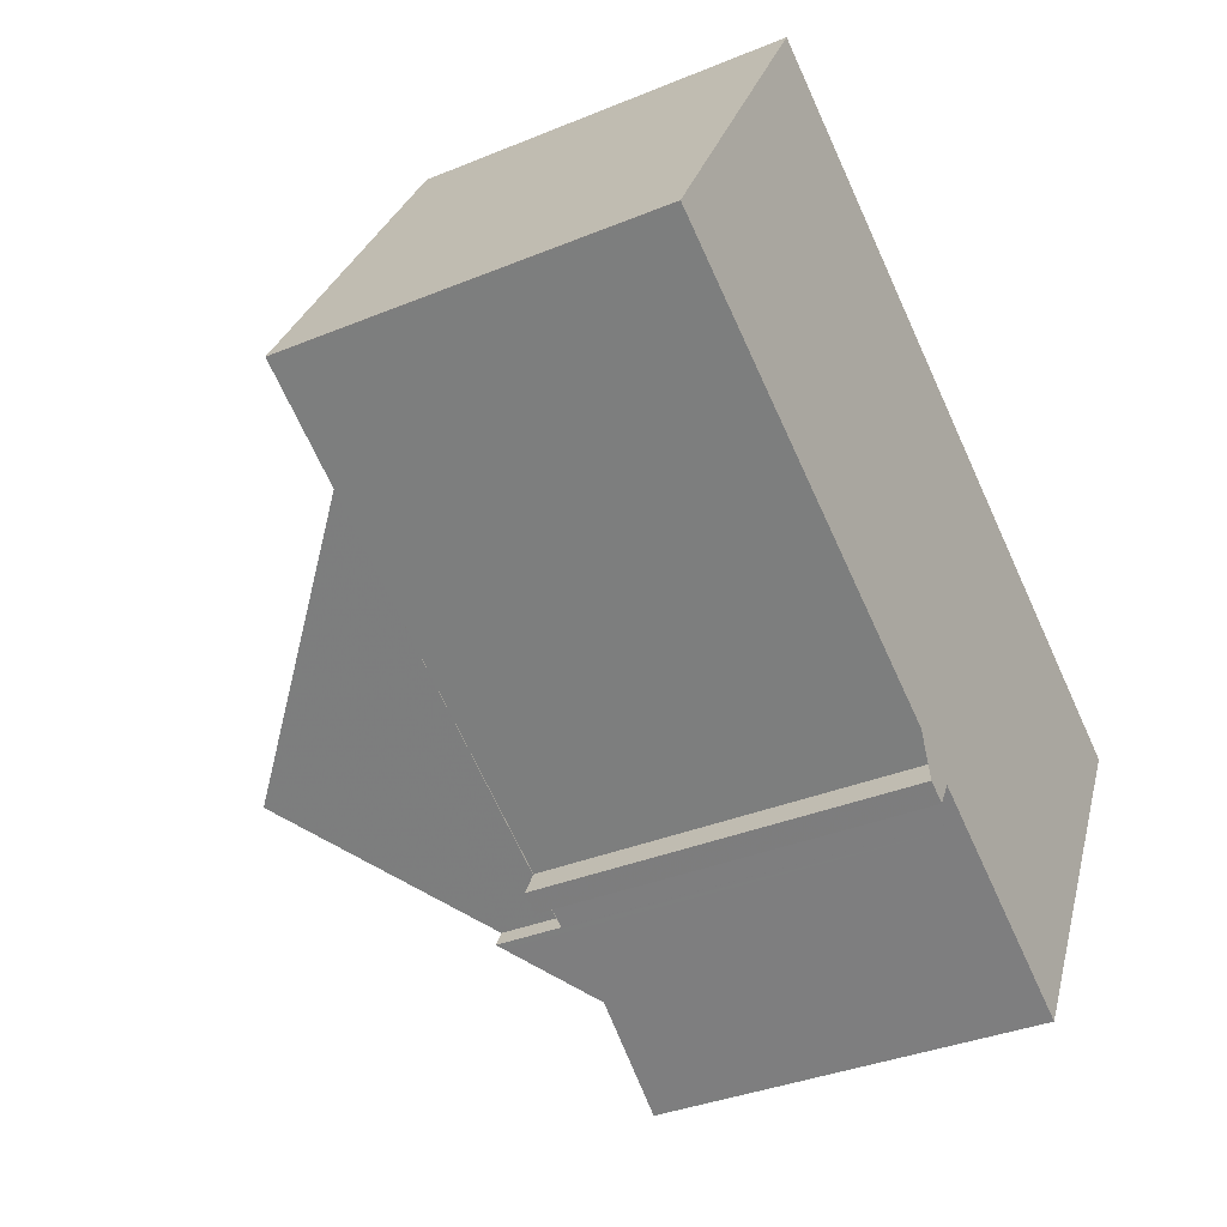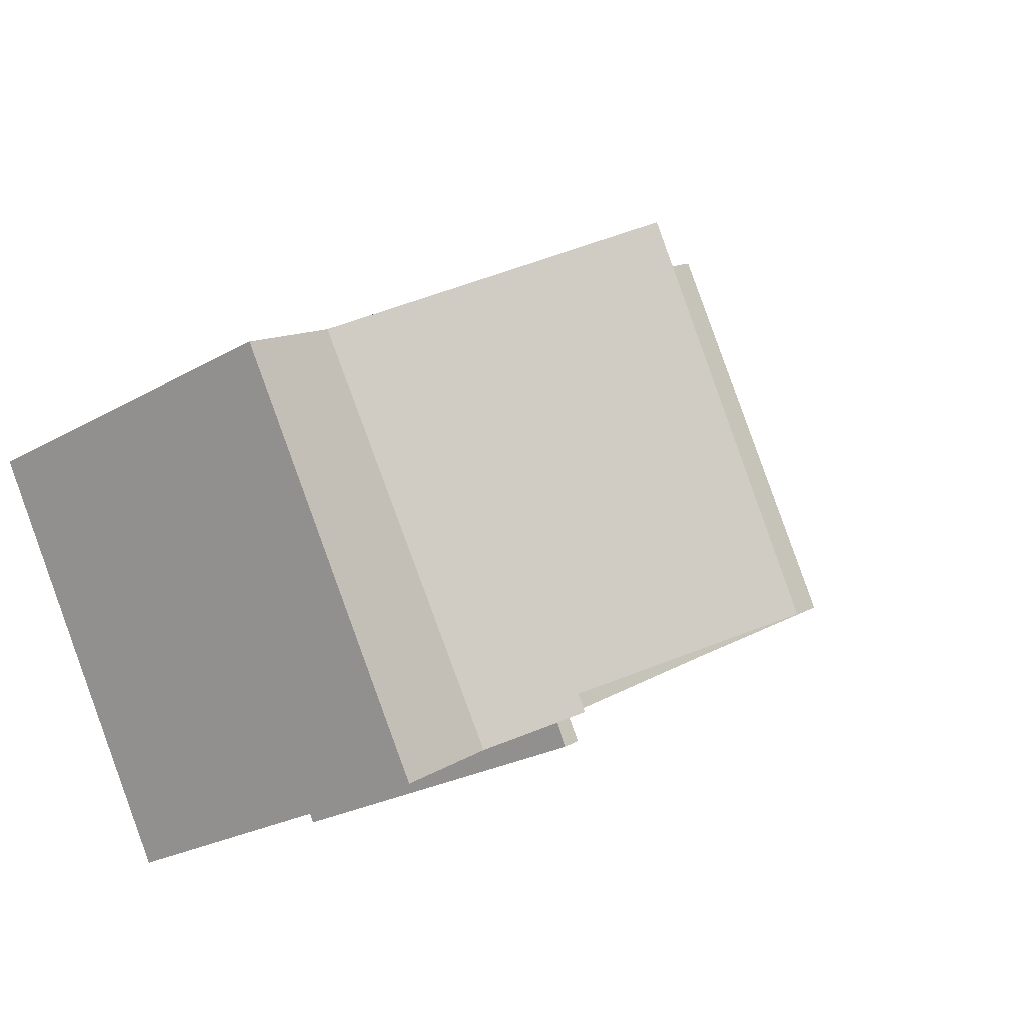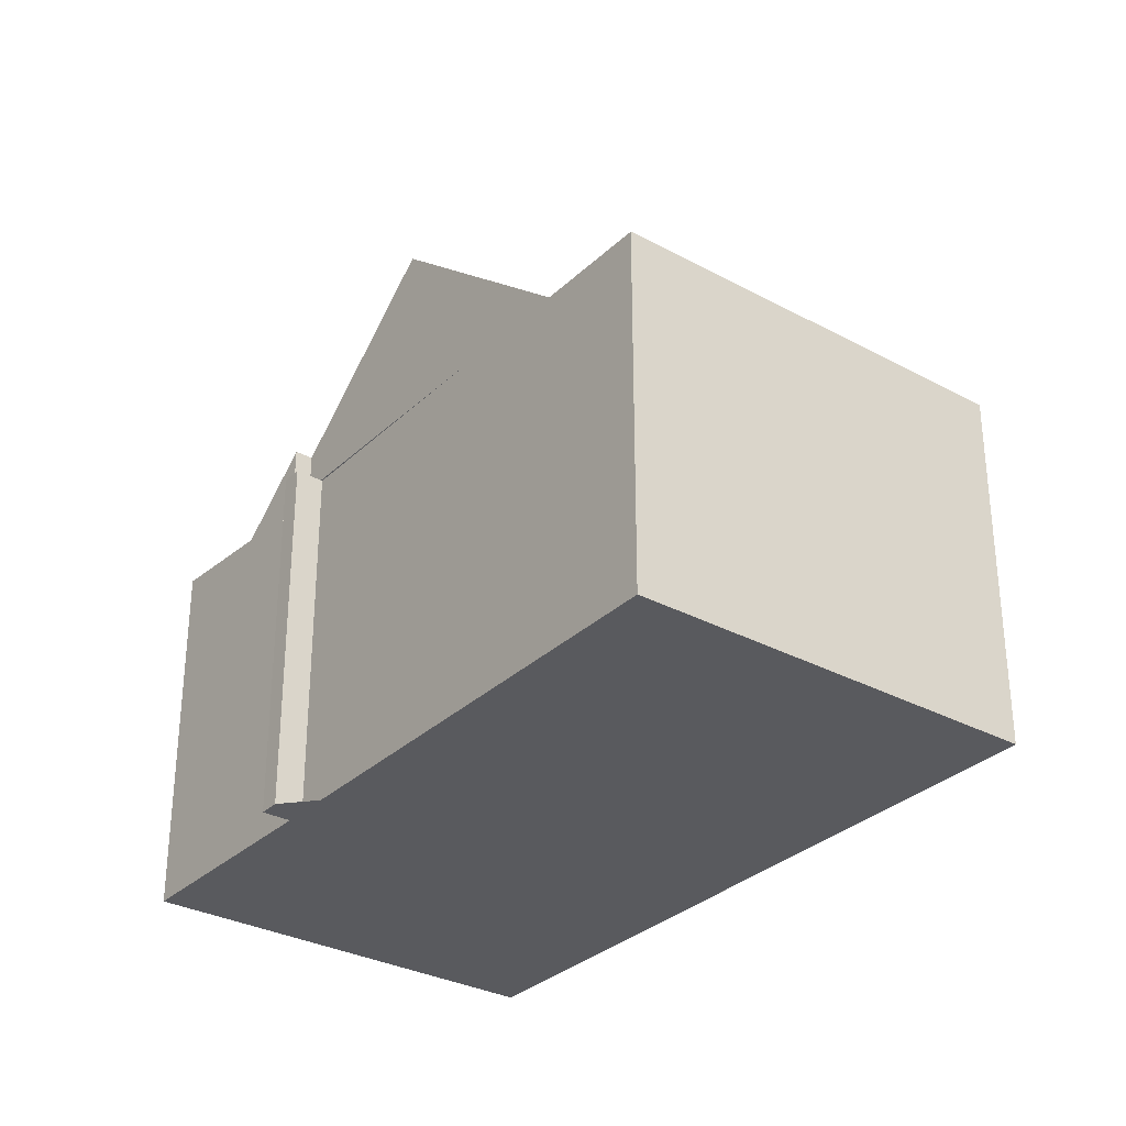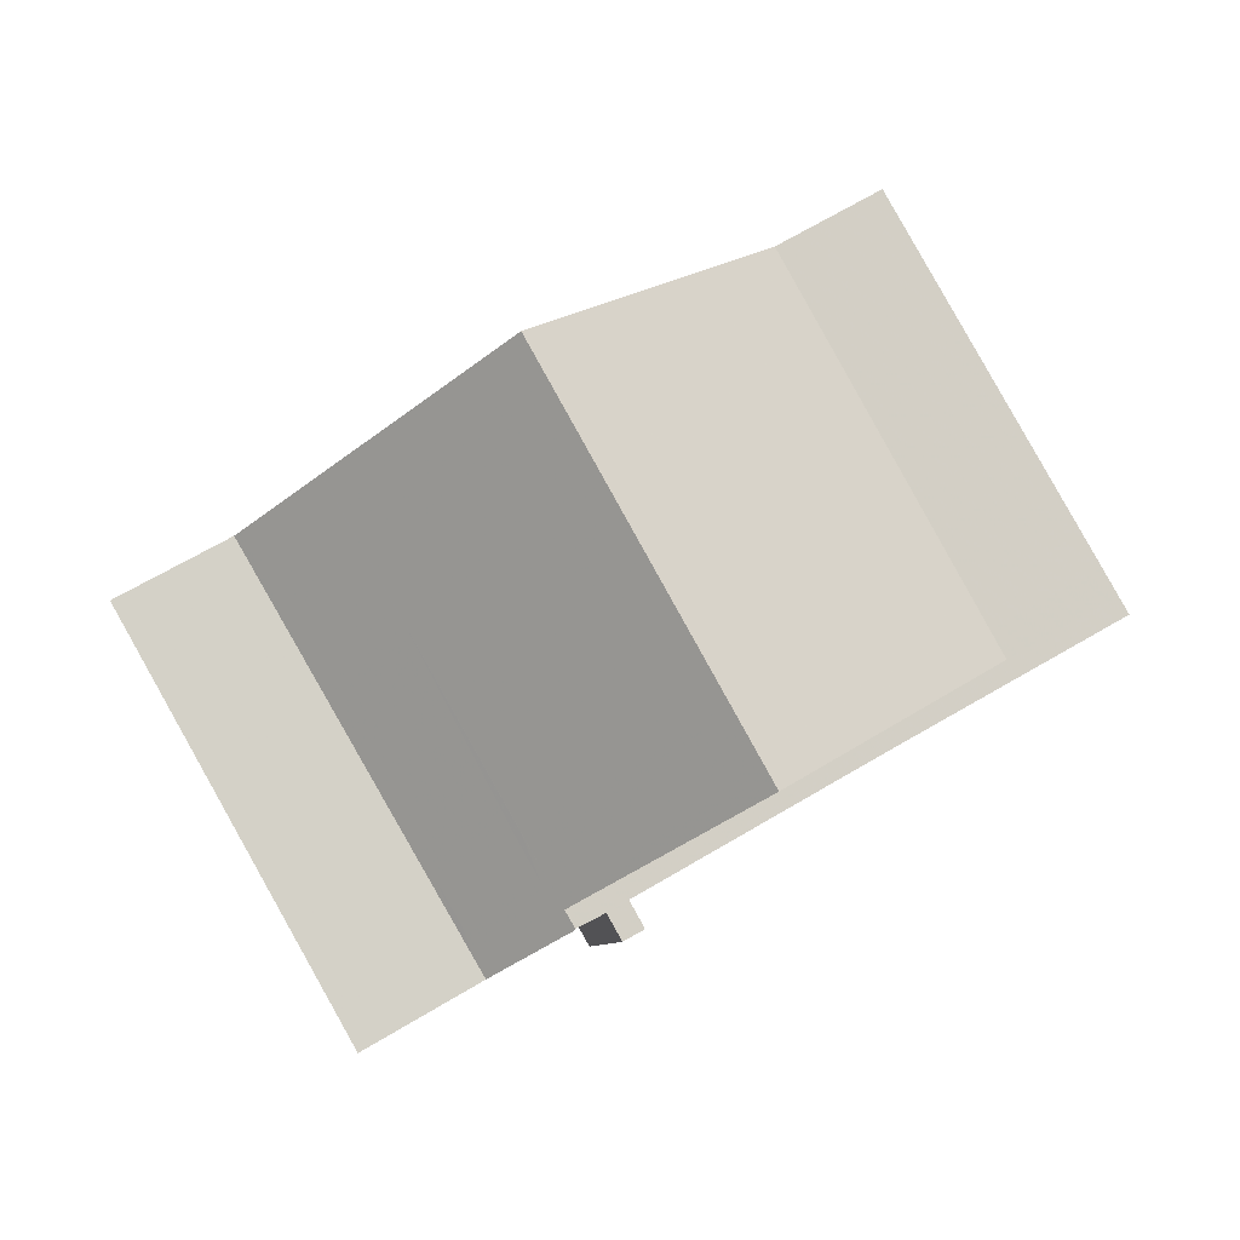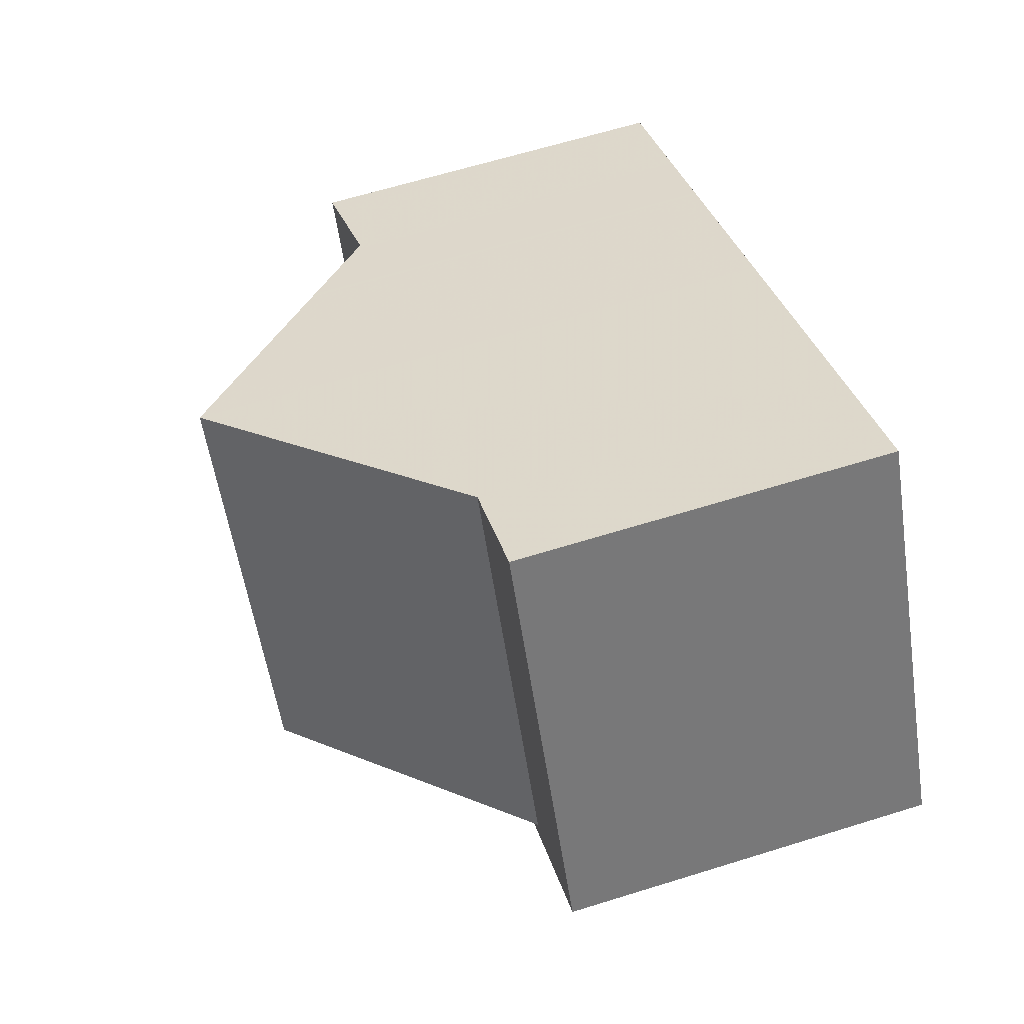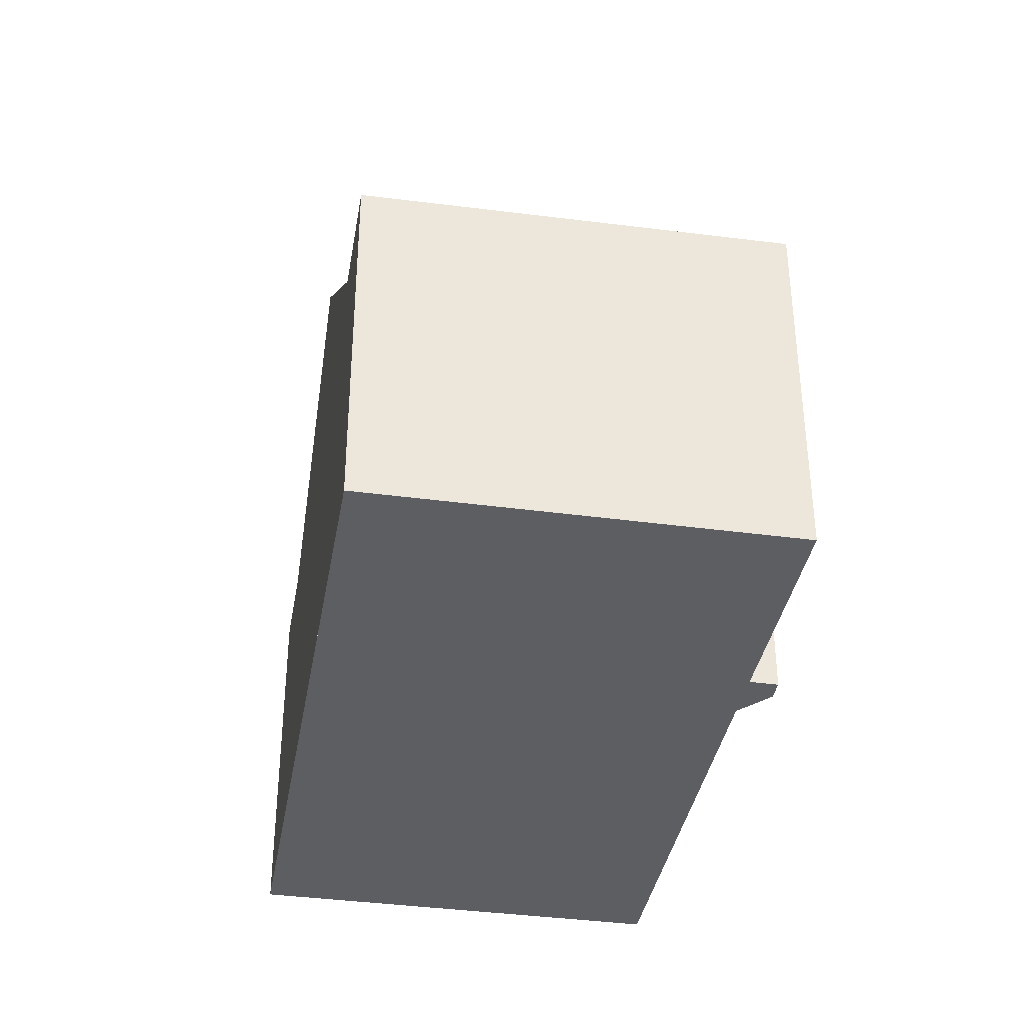
<metadata>
{"format":"obj","ext":"obj","renderer":"f3d","projection":"perspective","resolution":1024,"background":"white","views":[{"elev":-35.6,"azim":118.5,"up":"+Y"},{"elev":-24.7,"azim":-46.9,"up":"+Y"},{"elev":-31.4,"azim":82.2,"up":"+Z"},{"elev":-7.2,"azim":-4.9,"up":"+Y"},{"elev":63.4,"azim":72.5,"up":"+Y"},{"elev":-37.7,"azim":-70.4,"up":"+Z"}]}
</metadata>
<code>
v -1933 -1063 5.359
v -1930 -1068 5.386
v -1936 -1072 5.409
v -1936 -1072 5.41
v -1936 -1072 5.411
v -1937 -1072 5.41
v -1943 -1068 5.411
v -1940 -1074 5.479
v -1938 -1065 8.57
v -1934 -1064 5.364
v -1938 -1065 8.57
v -1931 -1069 5.391
v -1934 -1064 5.364
v -1935 -1071 8.561
v -1941 -1067 5.302
v -1938 -1073 5.365
v -1937 -1072 6.362
v -1938 -1073 5.415
v -1941 -1067 5.388
v -1943 -1068 5.393
v -1939 -1073 5.417
v -1932 -1069 5.39
v -1937 -1072 5.411
v -1938 -1073 5.365
v -1941 -1067 5.302
v -1933 -1063 5.359
v -1930 -1068 5.386
v -1938 -1065 8.57
v -1938 -1065 8.57
v -1934 -1064 5.364
v -1933 -1063 5.359
v -1934 -1064 5.364
v -1941 -1067 5.388
v -1943 -1068 5.411
v -1943 -1068 5.393
v -1941 -1067 5.302
v -1941 -1067 5.302
v -1933 -1063 5.359
v -1935 -1071 8.561
v -1935 -1071 8.561
v -1932 -1069 5.39
v -1930 -1068 5.385
v -1932 -1069 5.39
v -1938 -1072 5.413
v -1940 -1073 5.476
v -1939 -1073 5.416
v -1937 -1072 6.362
v -1938 -1073 5.362
v -1937 -1072 5.41
v -1938 -1073 5.362
v -1930 -1068 5.385
v -1940 -1067 6.343
v -1940 -1067 6.343
v -1937 -1072 6.358
v -1937 -1072 6.358
v -1943 -1068 5.41
v -1943 -1068 5.41
v -1940 -1073 5.473
v -1940 -1074 5.476
v -1937 -1067 8.567
v -1933 -1065 5.373
v -1932 -1065 5.368
v -1937 -1067 8.567
v -1933 -1065 5.373
v -1940 -1069 5.397
v -1939 -1069 6.348
v -1942 -1070 5.434
v -1942 -1070 5.432
v -1940 -1069 5.323
v -1940 -1069 5.323
v -1941 -1070 5.401
v -1932 -1065 5.368
v -1940 -1067 6.289
v -1940 -1067 6.289
v -1937 -1072 6.291
v -1939 -1069 6.29
v -1937 -1072 6.292
v -1940 -1067 6.347
v -1940 -1067 6.347
v -1939 -1069 6.352
v -1937 -1072 6.362
v -1937 -1072 5.41
v -1937 -1072 6.362
v -1937 -1072 6.362
v -1937 -1072 5.411
v -1937 -1072 5.41
v -1935 -1070 8.562
v -1932 -1068 5.388
v -1930 -1068 5.383
v -1935 -1070 8.562
v -1932 -1068 5.388
v -1938 -1072 6.291
v -1937 -1072 6.357
v -1940 -1073 5.471
v -1940 -1073 5.469
v -1938 -1072 5.357
v -1938 -1072 5.412
v -1939 -1073 5.415
v -1938 -1072 5.357
v -1930 -1068 5.383
v -1937 -1072 6.361
v -1935 -1070 8.563
v -1931 -1067 5.38
v -1932 -1068 5.385
v -1932 -1068 5.385
v -1935 -1070 8.563
v -1938 -1071 6.355
v -1938 -1071 6.291
v -1940 -1072 5.462
v -1940 -1072 5.464
v -1939 -1072 5.409
v -1939 -1072 5.351
v -1939 -1072 5.351
v -1940 -1072 5.412
v -1931 -1067 5.38
v -1938 -1071 6.359
v -1931 -1069 5.391
v -1933 -1070 5.397
v -1936 -1072 5.409
v -1937 -1072 5.41
v -1930 -1068 5.386
v -1930 -1068 5.386
v -1933 -1063 5.359
v -1933 -1063 5.359
v -1933 -1063 0
v -1933 -1063 0
v -1930 -1068 5.386
v -1930 -1068 5.386
v -1930 -1068 0
v -1930 -1068 0
v -1936 -1072 5.409
v -1936 -1072 5.409
v -1936 -1072 0
v -1936 -1072 -8.882e-16
v -1936 -1072 5.411
v -1936 -1072 5.41
v -1936 -1072 0
v -1936 -1072 -8.882e-16
v -1937 -1072 5.41
v -1936 -1072 5.411
v -1936 -1072 -8.882e-16
v -1937 -1072 0
v -1937 -1072 5.411
v -1937 -1072 5.41
v -1937 -1072 0
v -1937 -1072 -8.882e-16
v -1943 -1068 5.41
v -1943 -1068 5.411
v -1943 -1068 8.882e-16
v -1943 -1068 0
v -1940 -1073 5.476
v -1940 -1074 5.479
v -1940 -1074 8.882e-16
v -1940 -1073 8.882e-16
v -1934 -1064 5.364
v -1938 -1065 8.57
v -1938 -1065 0
v -1934 -1064 0
v -1933 -1070 5.397
v -1931 -1069 5.391
v -1931 -1069 0
v -1933 -1070 0
v -1933 -1063 5.359
v -1934 -1064 5.364
v -1934 -1064 0
v -1933 -1063 0
v -1939 -1073 5.417
v -1938 -1073 5.365
v -1938 -1073 0
v -1939 -1073 0
v -1938 -1073 5.365
v -1938 -1073 5.415
v -1938 -1073 8.882e-16
v -1938 -1073 0
v -1940 -1067 6.289
v -1941 -1067 5.388
v -1941 -1067 8.882e-16
v -1940 -1067 0
v -1941 -1067 5.302
v -1943 -1068 5.393
v -1943 -1068 8.882e-16
v -1941 -1067 0
v -1940 -1074 5.476
v -1939 -1073 5.417
v -1939 -1073 0
v -1940 -1074 8.882e-16
v -1941 -1067 5.388
v -1941 -1067 5.302
v -1941 -1067 0
v -1941 -1067 8.882e-16
v -1933 -1063 5.359
v -1933 -1063 5.359
v -1933 -1063 0
v -1933 -1063 0
v -1931 -1069 5.391
v -1930 -1068 5.386
v -1930 -1068 0
v -1931 -1069 0
v -1943 -1068 5.411
v -1943 -1068 5.411
v -1943 -1068 0
v -1943 -1068 8.882e-16
v -1932 -1065 5.368
v -1933 -1063 5.359
v -1933 -1063 0
v -1932 -1065 0
v -1940 -1073 5.471
v -1940 -1073 5.476
v -1940 -1073 8.882e-16
v -1940 -1073 0
v -1930 -1068 5.386
v -1930 -1068 5.385
v -1930 -1068 -8.882e-16
v -1930 -1068 -8.882e-16
v -1940 -1067 6.347
v -1940 -1067 6.343
v -1940 -1067 8.882e-16
v -1940 -1067 0
v -1937 -1072 6.292
v -1937 -1072 6.358
v -1937 -1072 0
v -1937 -1072 0
v -1943 -1068 5.393
v -1943 -1068 5.41
v -1943 -1068 0
v -1943 -1068 8.882e-16
v -1940 -1074 5.479
v -1940 -1074 5.476
v -1940 -1074 8.882e-16
v -1940 -1074 8.882e-16
v -1943 -1068 5.411
v -1942 -1070 5.434
v -1942 -1070 0
v -1943 -1068 0
v -1931 -1067 5.38
v -1932 -1065 5.368
v -1932 -1065 0
v -1931 -1067 8.882e-16
v -1940 -1067 6.343
v -1940 -1067 6.289
v -1940 -1067 0
v -1940 -1067 8.882e-16
v -1938 -1073 5.415
v -1937 -1072 6.292
v -1937 -1072 0
v -1938 -1073 8.882e-16
v -1938 -1065 8.57
v -1940 -1067 6.347
v -1940 -1067 0
v -1938 -1065 0
v -1937 -1072 6.358
v -1937 -1072 6.362
v -1937 -1072 8.882e-16
v -1937 -1072 0
v -1940 -1072 5.464
v -1940 -1073 5.471
v -1940 -1073 0
v -1940 -1072 0
v -1930 -1068 5.385
v -1930 -1068 5.383
v -1930 -1068 0
v -1930 -1068 -8.882e-16
v -1942 -1070 5.434
v -1940 -1072 5.464
v -1940 -1072 0
v -1942 -1070 0
v -1930 -1068 5.383
v -1931 -1067 5.38
v -1931 -1067 8.882e-16
v -1930 -1068 0
v -1936 -1072 5.409
v -1933 -1070 5.397
v -1933 -1070 0
v -1936 -1072 0
v -1936 -1072 5.41
v -1936 -1072 5.409
v -1936 -1072 -8.882e-16
v -1936 -1072 0
v -1937 -1072 5.41
v -1937 -1072 5.41
v -1937 -1072 0
v -1937 -1072 0
v -1930 -1068 5.386
v -1930 -1068 5.386
v -1930 -1068 -8.882e-16
v -1930 -1068 0
v -1943 -1068 0
v -1933 -1063 0
v -1930 -1068 0
v -1936 -1072 0
v -1936 -1072 0
v -1936 -1072 0
v -1937 -1072 0
v -1940 -1074 0
f 117 41 42 121
f 75 54 55 77
f 59 8 45 58
f 47 17 23 49
f 44 18 24 50
f 48 16 21 46
f 121 42 51 122
f 30 13 26 31
f 28 9 10 32
f 74 52 53 73
f 57 34 7 56
f 37 25 19 33
f 35 20 15 36
f 31 26 1 38
f 89 42 41 88
f 91 43 39 90
f 93 54 75 92
f 95 58 45 94
f 97 44 50 96
f 99 48 46 98
f 100 51 42 89
f 79 53 52 78
f 101 81 54 93
f 83 55 54 81
f 56 20 35 57
f 98 46 58 95
f 58 46 21 59
f 61 30 31 62
f 63 28 32 64
f 73 53 66 76
f 67 34 57 68
f 70 37 33 65
f 71 35 36 69
f 62 31 38 72
f 80 66 53 79
f 68 57 35 71
f 73 33 19 74
f 92 75 44 97
f 77 18 44 75
f 76 65 33 73
f 78 11 29 79
f 87 40 81 101
f 120 6 85 82 41 117 118 3 119
f 84 14 22 86
f 79 29 60 80
f 104 61 62 103
f 106 63 64 105
f 108 76 66 107
f 110 67 68 109
f 112 70 65 111
f 114 71 69 113
f 103 62 72 115
f 107 66 80 116
f 116 80 60 102
f 109 68 71 114
f 111 65 76 108
f 103 89 88 104
f 105 91 90 106
f 107 93 92 108
f 109 95 94 110
f 111 97 96 112
f 113 99 98 114
f 115 100 89 103
f 116 101 93 107
f 102 87 101 116
f 114 98 95 109
f 108 92 97 111
f 117 12 118
f 119 4 5 120
f 121 27 12 117
f 122 2 27 121
f 124 125 126 123
f 128 129 130 127
f 132 133 134 131
f 136 137 138 135
f 140 141 142 139
f 144 145 146 143
f 148 149 150 147
f 152 153 154 151
f 156 157 158 155
f 160 161 162 159
f 164 165 166 163
f 168 169 170 167
f 172 173 174 171
f 176 177 178 175
f 180 181 182 179
f 184 185 186 183
f 188 189 190 187
f 192 193 194 191
f 196 197 198 195
f 200 201 202 199
f 204 205 206 203
f 208 209 210 207
f 212 213 214 211
f 216 217 218 215
f 220 221 222 219
f 224 225 226 223
f 228 229 230 227
f 232 233 234 231
f 236 237 238 235
f 240 241 242 239
f 244 245 246 243
f 248 249 250 247
f 252 253 254 251
f 256 257 258 255
f 260 261 262 259
f 264 265 266 263
f 268 269 270 267
f 272 273 274 271
f 276 277 278 275
f 280 281 282 279
f 284 285 286 283
f 288 289 290 291 292 293 294 287

</code>
